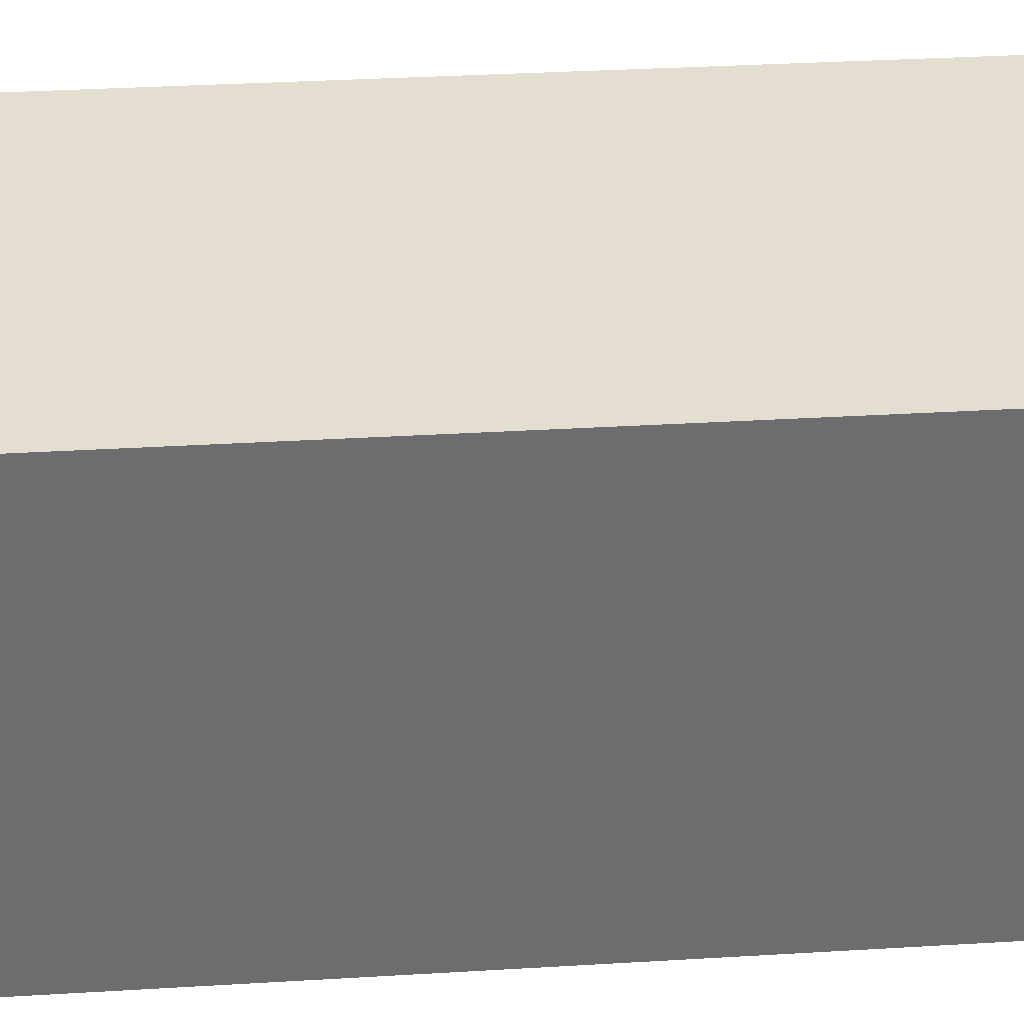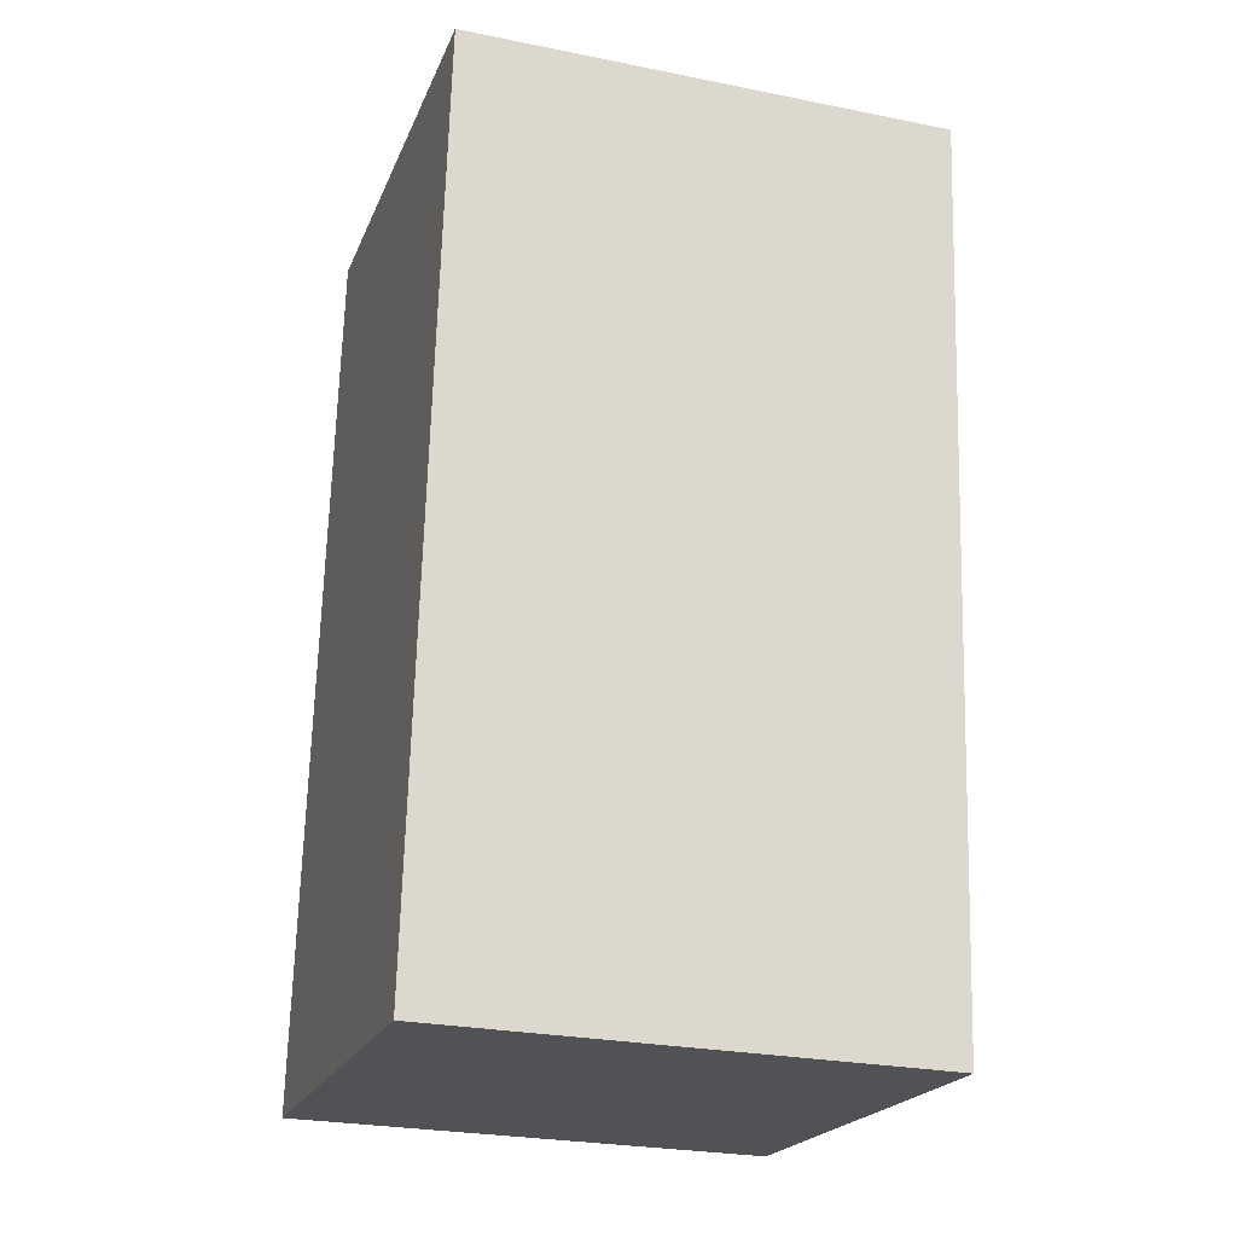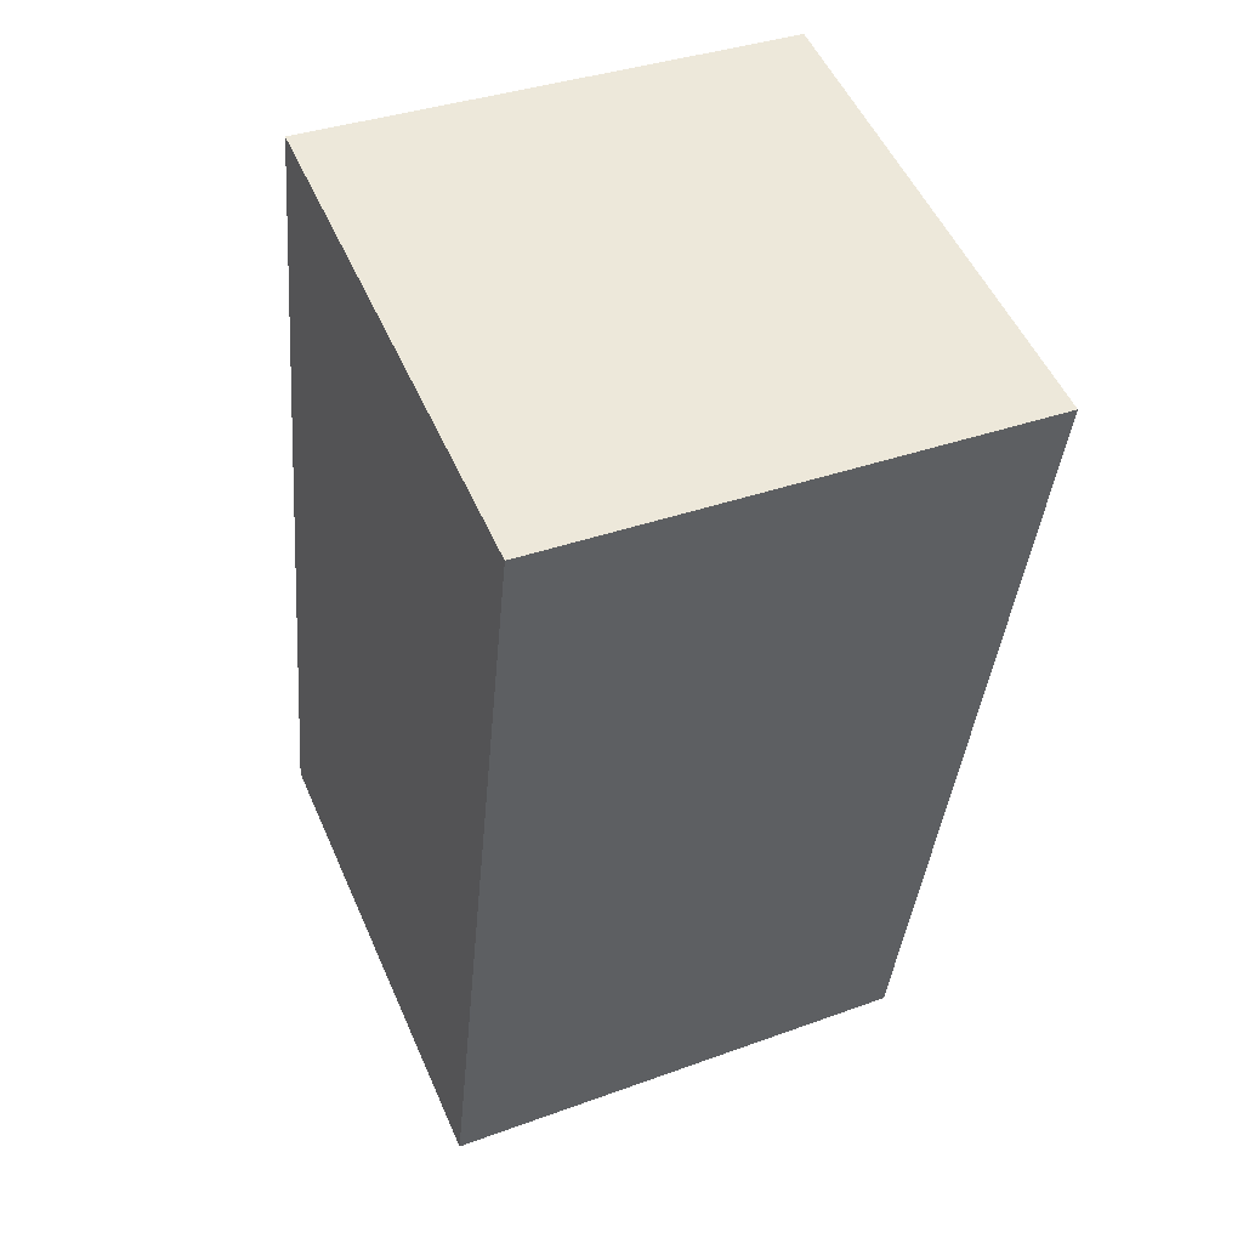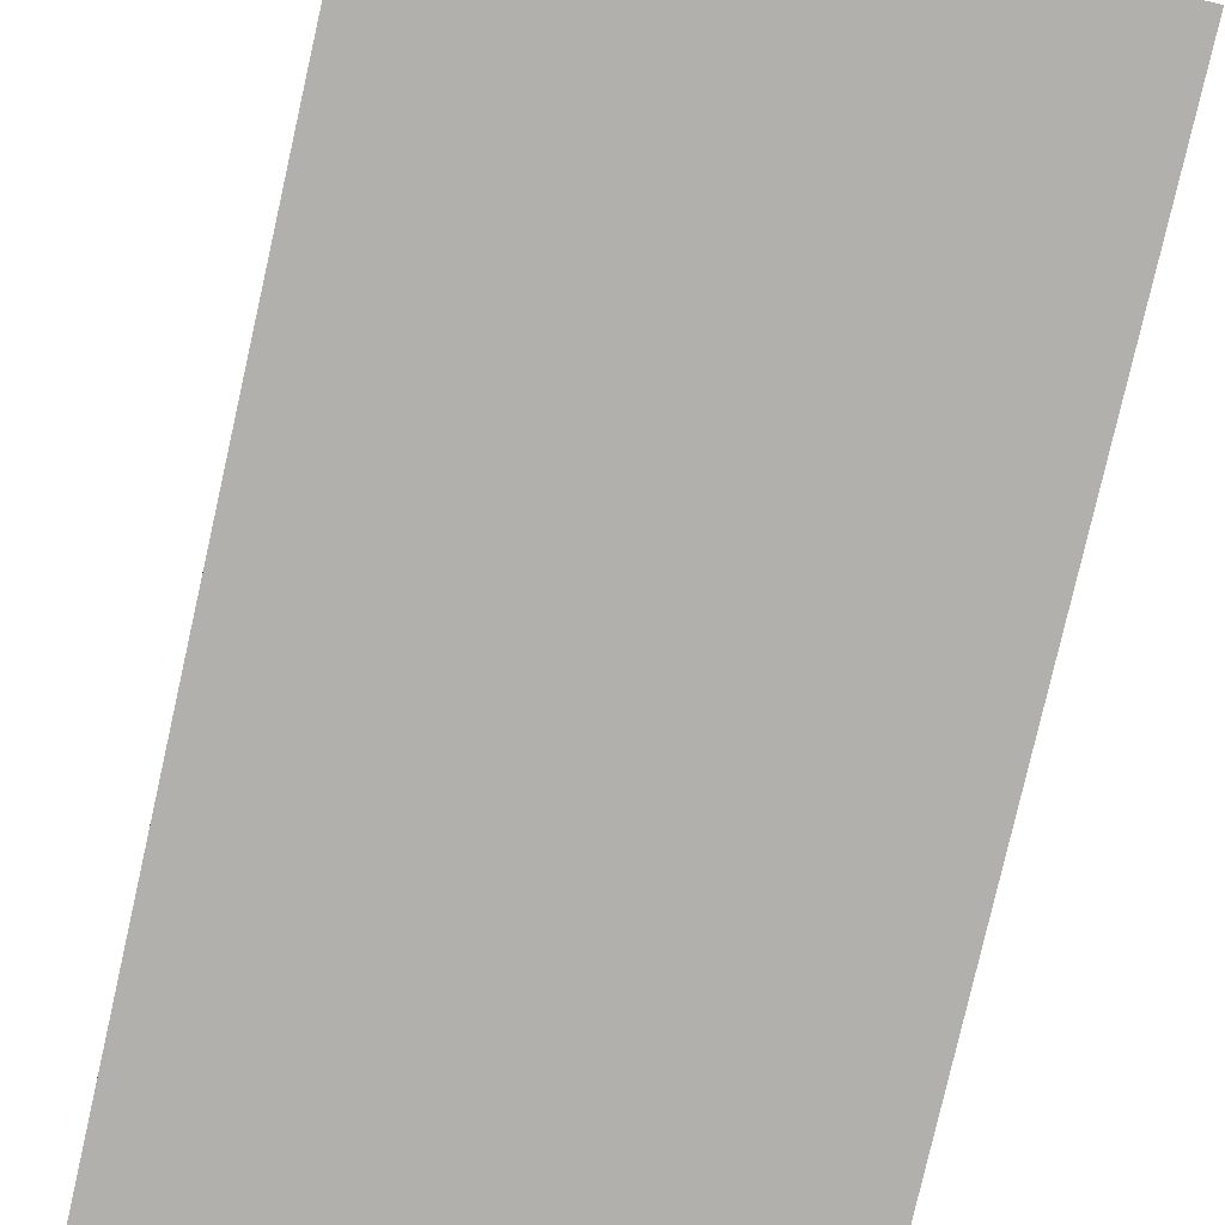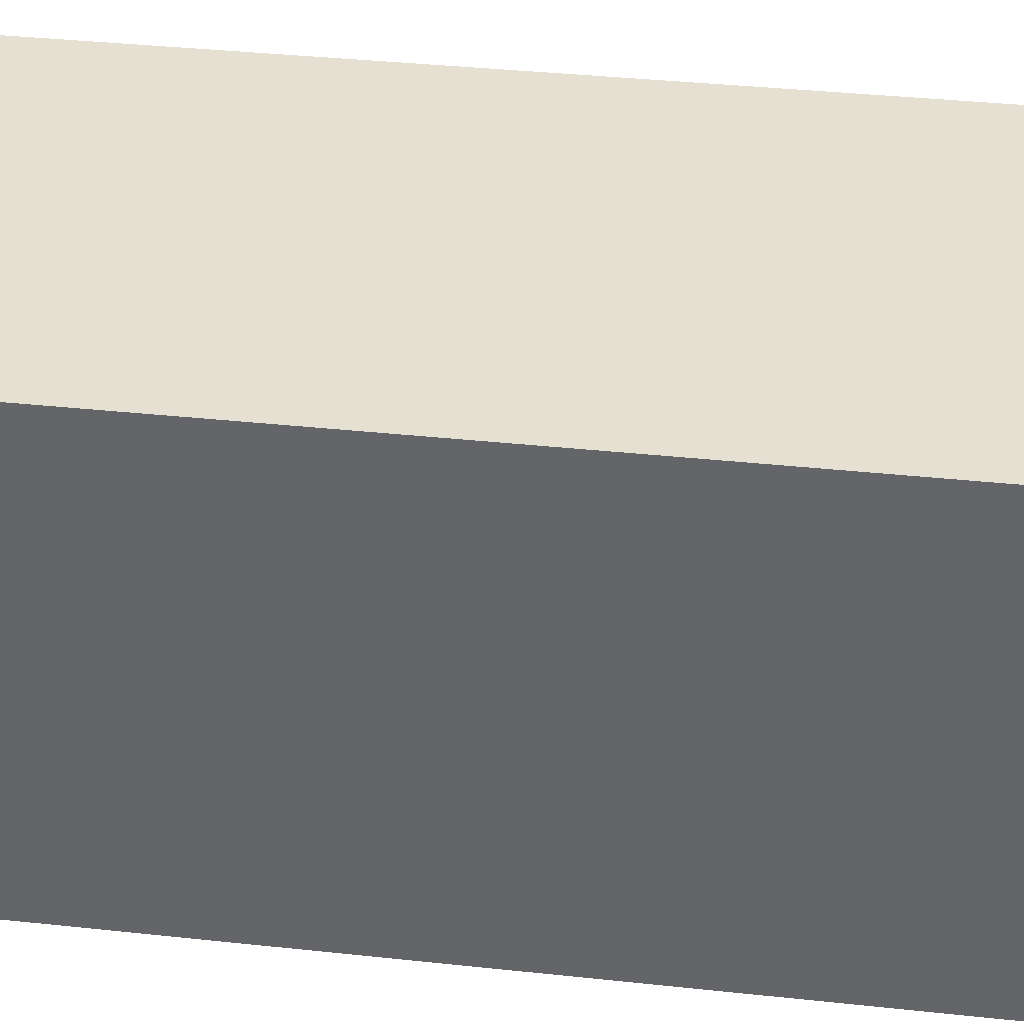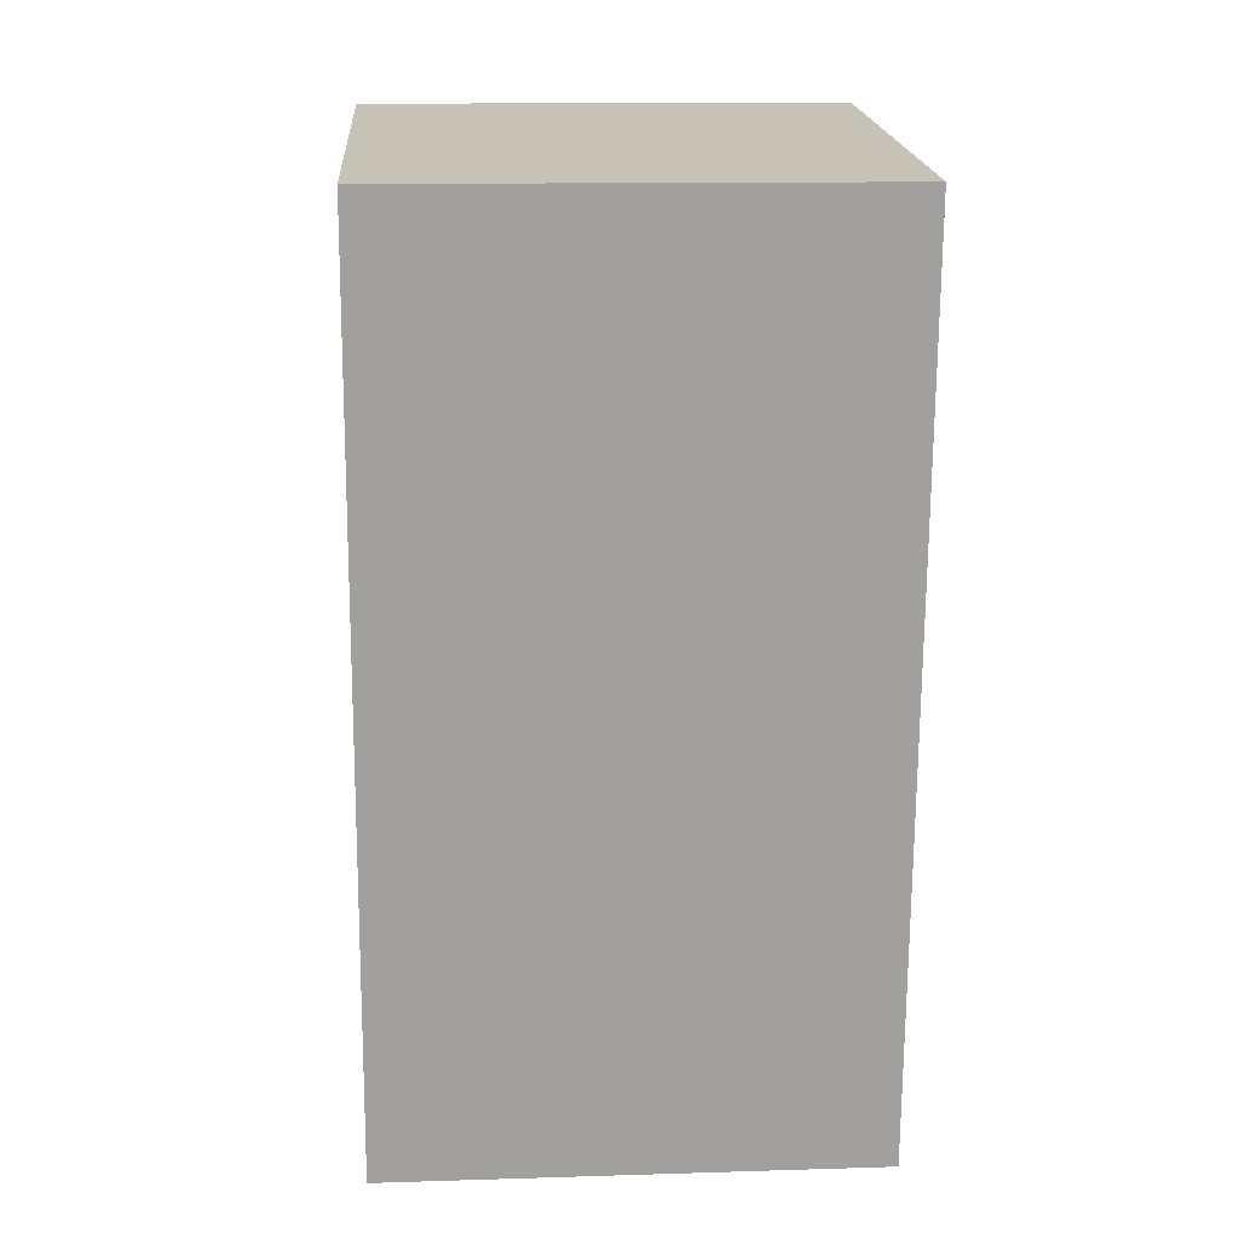
<metadata>
{"format":"obj","ext":"obj","renderer":"f3d","projection":"perspective","resolution":1024,"background":"white","views":[{"elev":36.4,"azim":-89.0,"up":"+Y"},{"elev":-26.4,"azim":72.5,"up":"+Z"},{"elev":53.1,"azim":-23.5,"up":"+Z"},{"elev":-78.7,"azim":172.6,"up":"+Y"},{"elev":37.6,"azim":-76.8,"up":"+Y"},{"elev":13.1,"azim":86.0,"up":"+Z"}]}
</metadata>
<code>
v  2.537 2.184 3.82
v  0 2.184 1.337e-16
v  0.384 2.184 4.052
v  2.158 2.184 -0.207
v  0.384 -2.481e-16 4.052
v  2.537 -2.339e-16 3.82
v  2.158 1.268e-17 -0.207
v  0 0 0
g defaultobject
f 1 2 3
f 2 1 4
f 5 1 3
f 1 5 6
f 6 4 1
f 4 6 7
f 7 2 4
f 2 7 8
f 8 3 2
f 3 8 5
f 8 6 5
f 6 8 7

</code>
